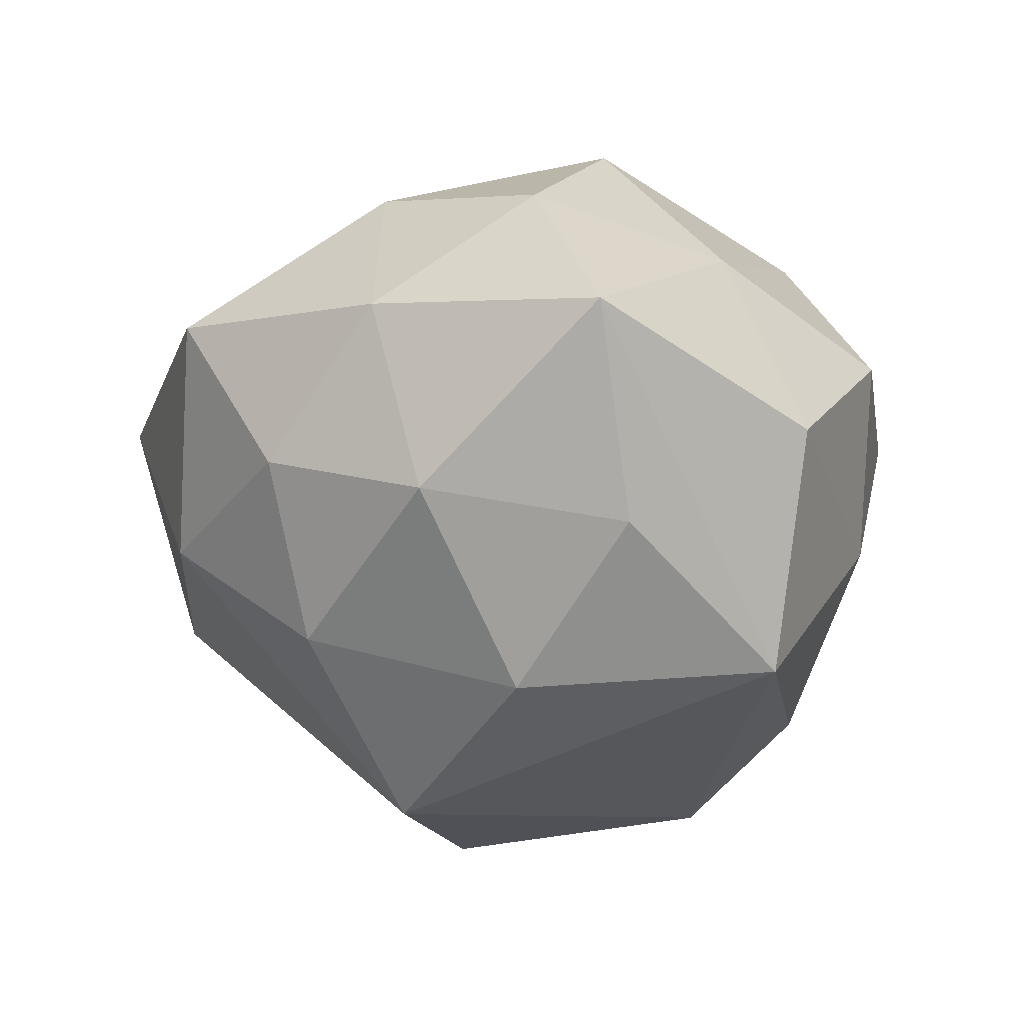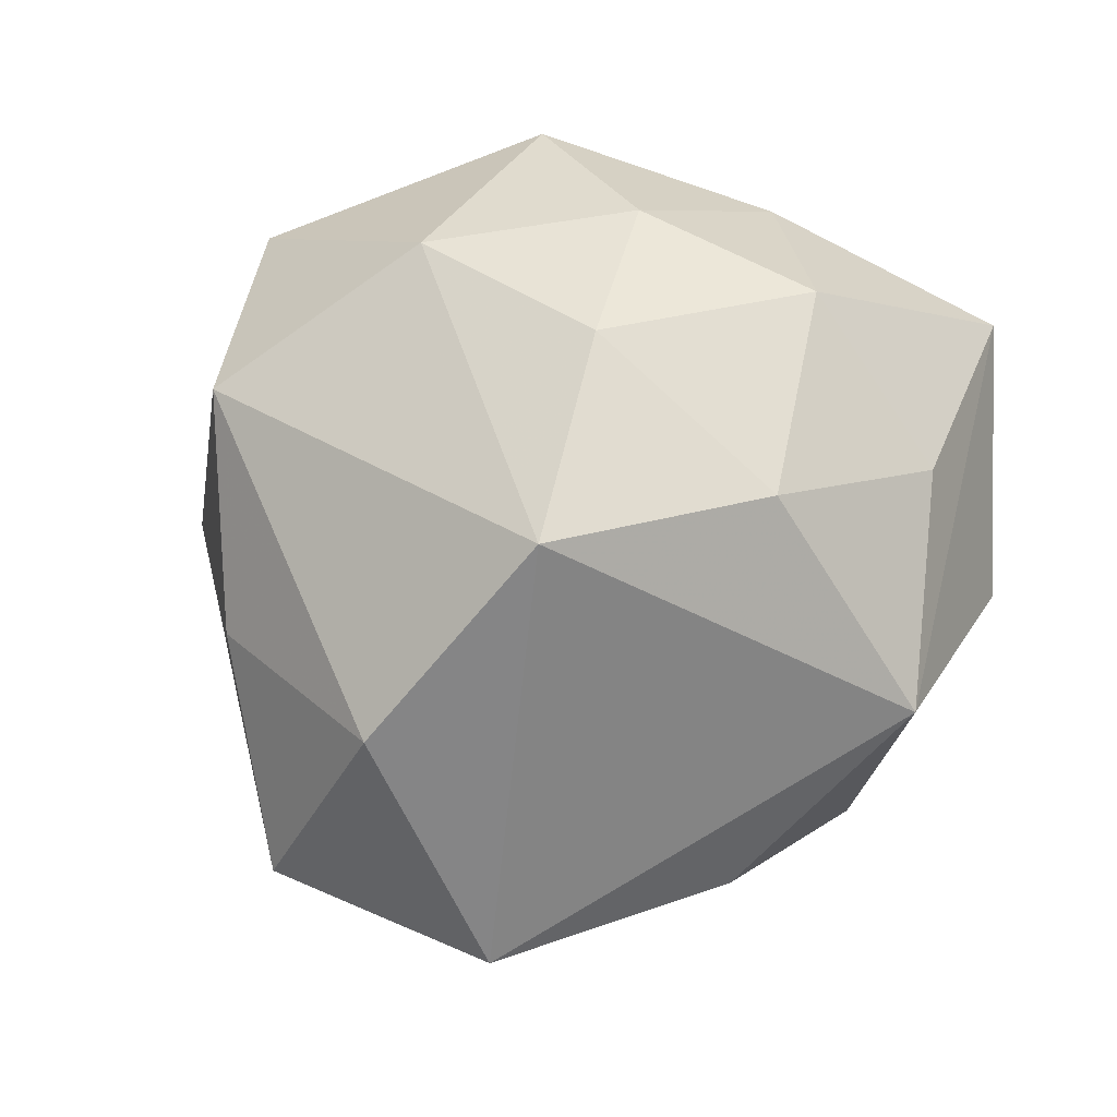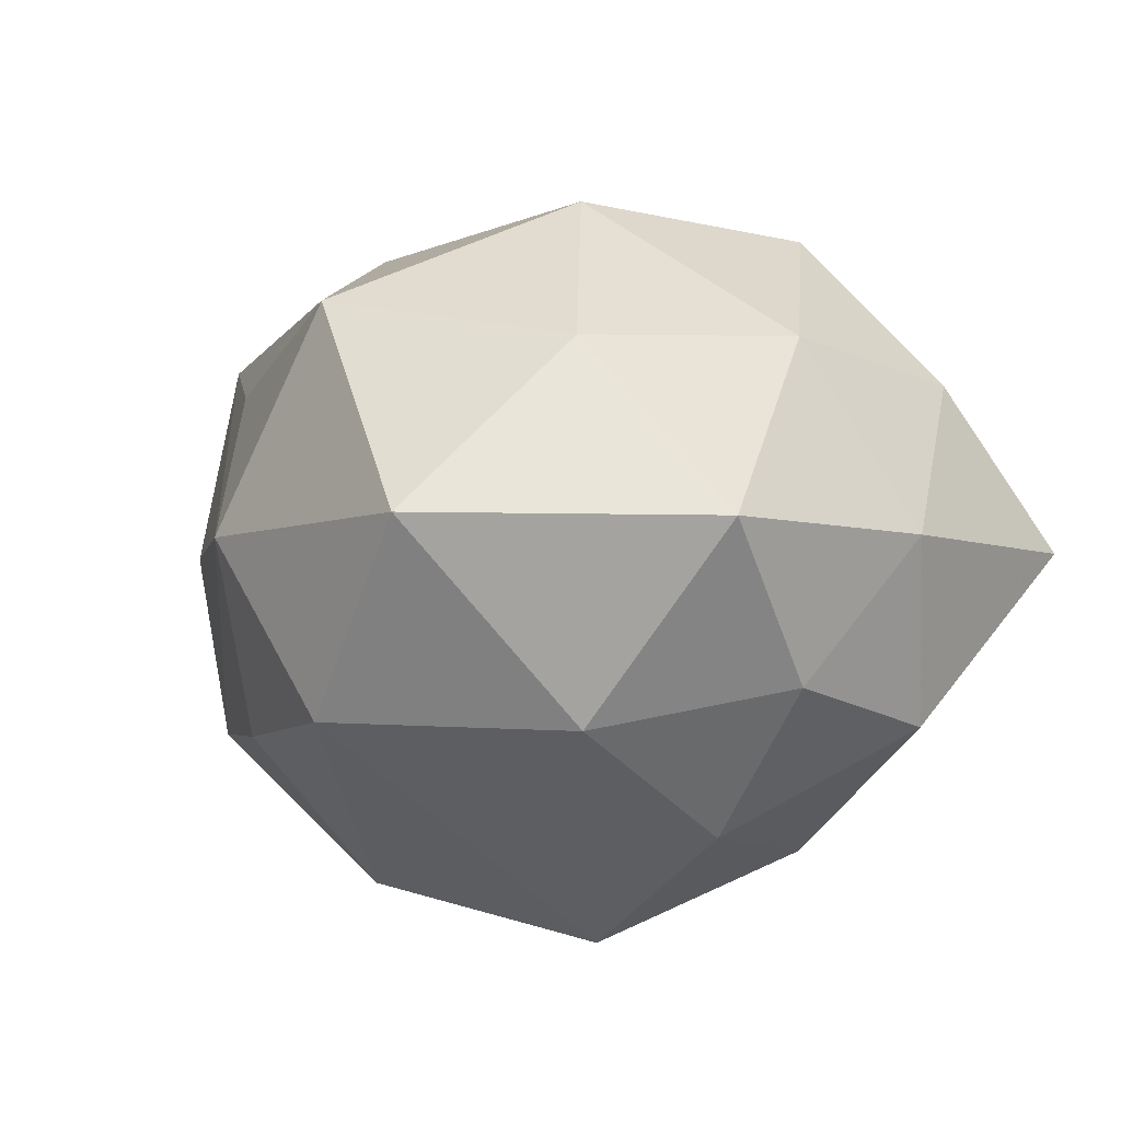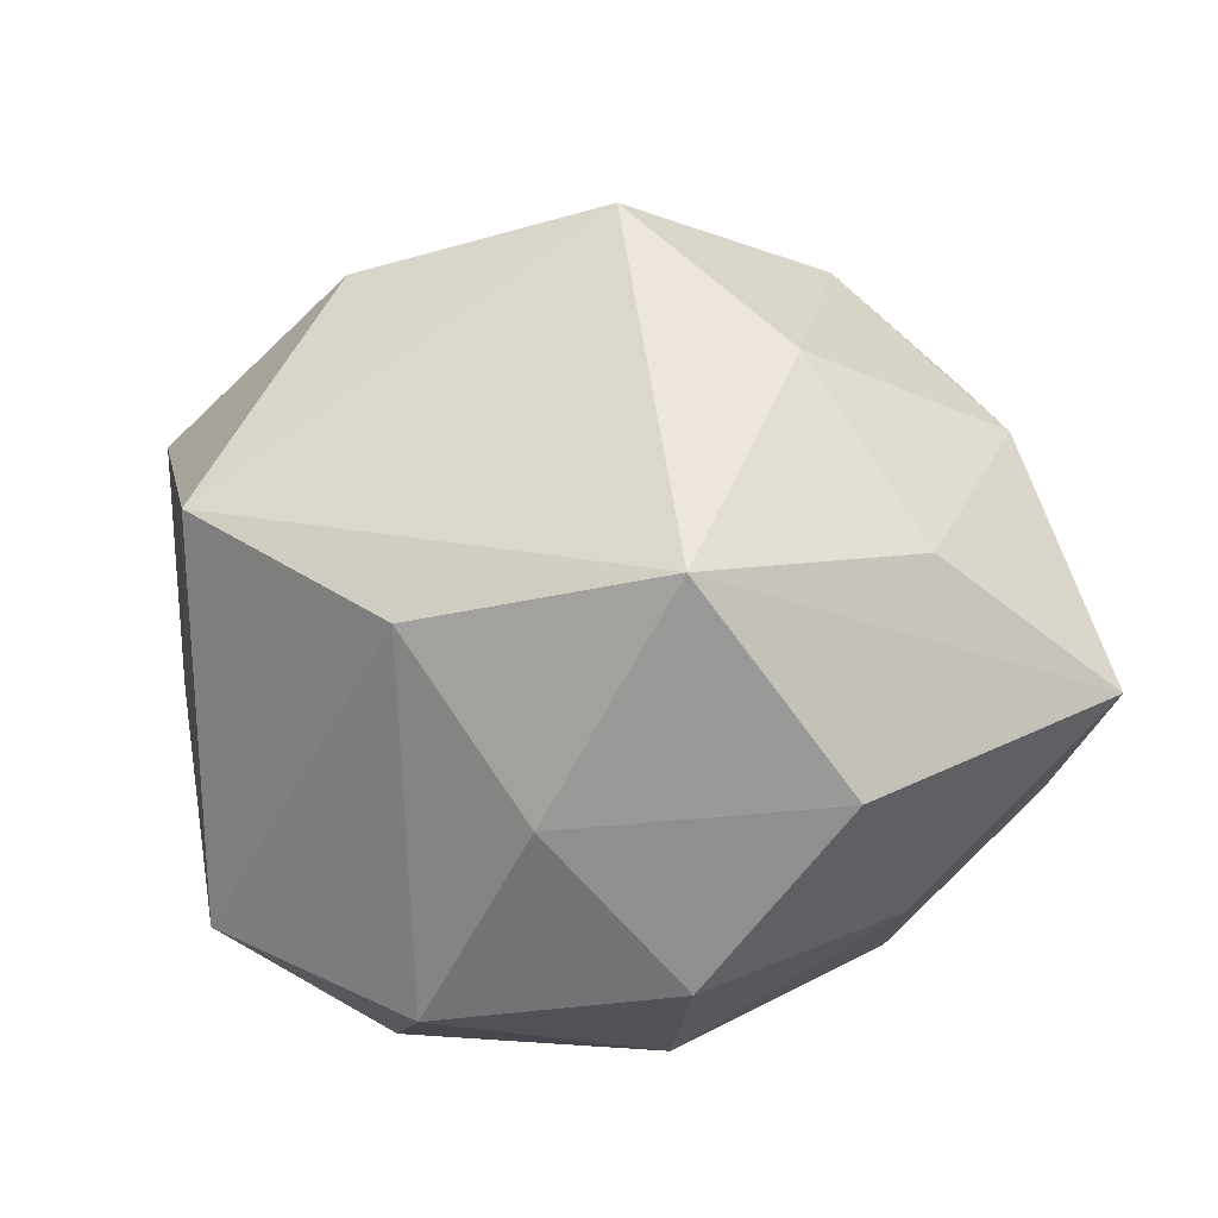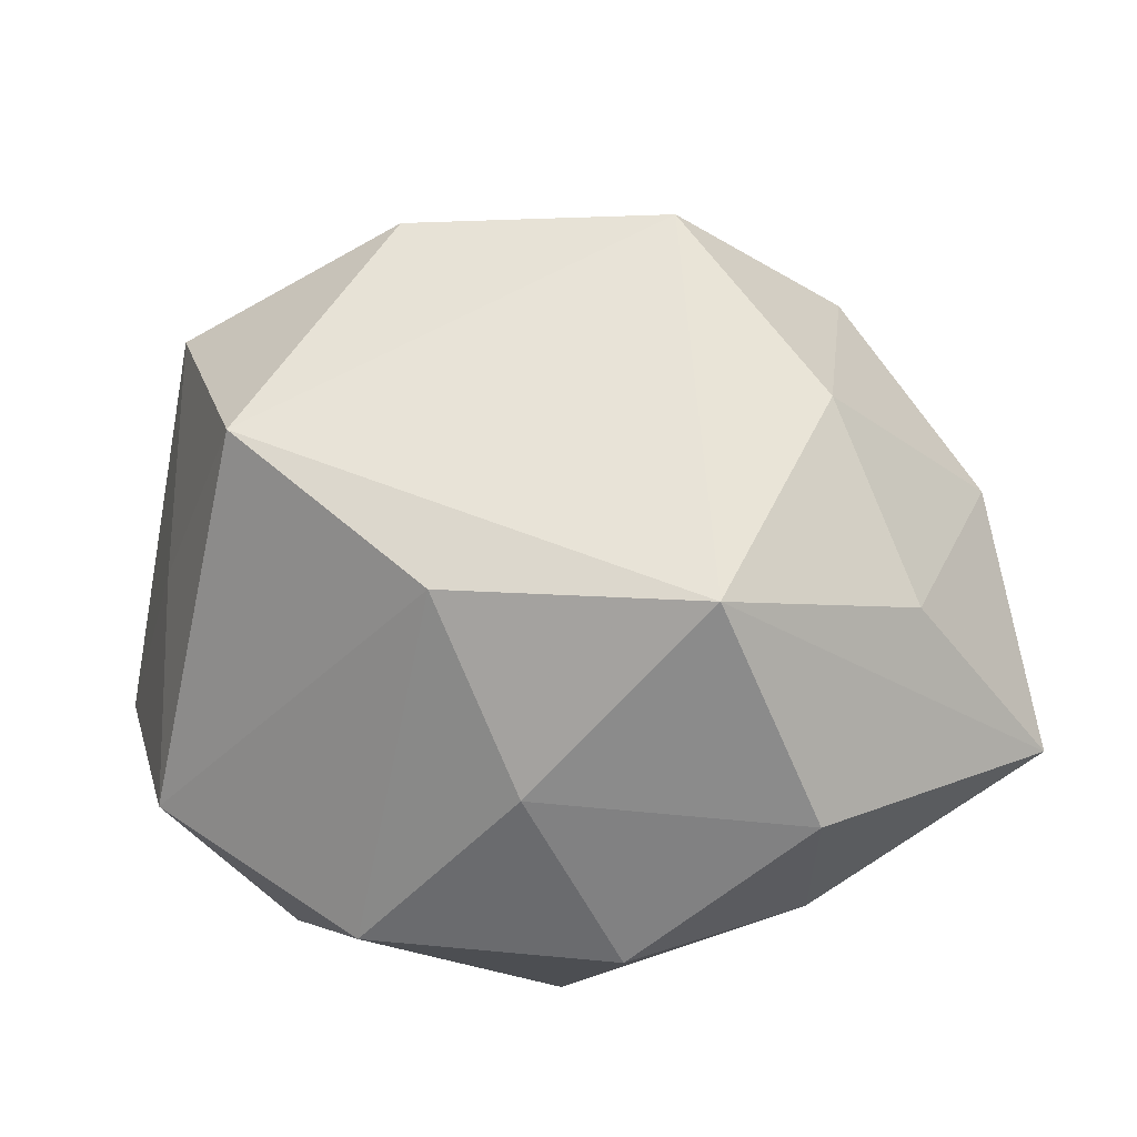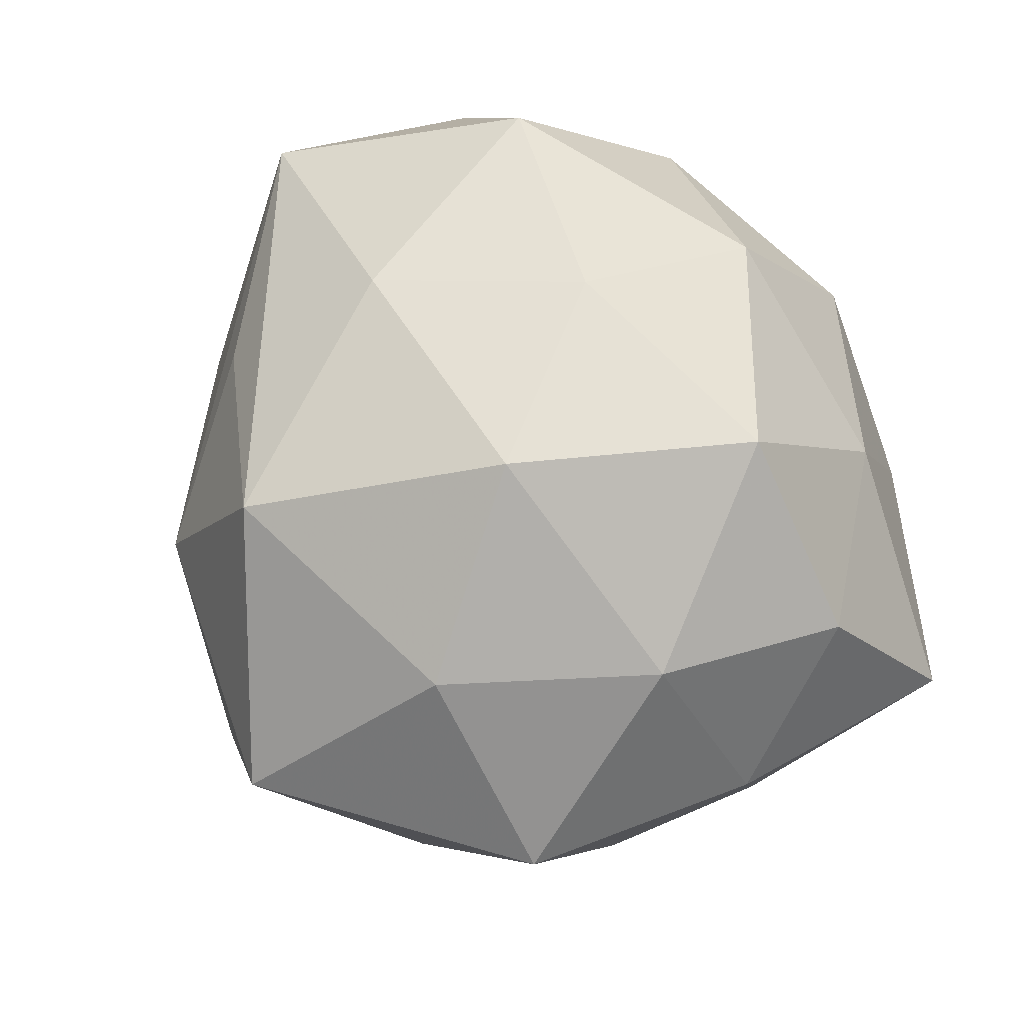
<metadata>
{"format":"obj","ext":"obj","renderer":"f3d","projection":"perspective","resolution":1024,"background":"white","views":[{"elev":-22.5,"azim":-71.8,"up":"+Z"},{"elev":-72.5,"azim":-123.4,"up":"+Z"},{"elev":9.4,"azim":-147.3,"up":"+Z"},{"elev":-51.8,"azim":-166.1,"up":"+Y"},{"elev":-46.5,"azim":-180.0,"up":"+Y"},{"elev":70.5,"azim":-128.7,"up":"+Z"}]}
</metadata>
<code>
v -0.03647 0.01683 -0.007783
v 0.01984 0.03574 0.004435
v 0.02118 0.0288 -0.01746
v -0.02419 -0.006335 -0.03106
v -0.02678 0.01587 -0.02421
v -0.02269 -0.03741 -0.005839
v -0.0303 0.006861 0.02473
v -0.04565 -0.02197 0.0006264
v 0.02159 0.004322 0.0303
v -0.04222 0.003392 0.005713
v -0.0352 0.02772 0.01009
v -0.02218 0.03348 -0.01055
v 0.00595 -0.01215 0.03399
v -0.009848 0.01115 -0.03901
v 0.02034 -0.03778 0.009698
v -0.005785 0.007952 0.03738
v -0.01674 0.026 0.02565
v 0.02837 -0.02117 0.02713
v 0.01288 -0.02683 -0.02584
v 0.03856 0.01195 -0.02267
v -0.01877 -0.01502 0.0327
v -0.03688 -0.01253 0.01858
v 0.03187 -0.01029 -0.03036
v -0.04028 -0.001407 -0.01467
v -0.01292 -0.03091 -0.02827
v 0.01663 0.01369 -0.0361
v -0.009603 0.046 0.01064
v 0.03745 0.01743 -0.001939
v 0.0294 0.01885 0.01635
v 0.001077 -0.03116 0.0255
v 0.001955 0.04299 -0.01084
v 0.04 -0.005627 -0.007327
v 0.04063 -0.02271 0.007786
v -0.02301 -0.02923 0.01504
v -0.004798 -0.04155 0.008551
v 0.01031 0.03014 0.02805
v 0.04638 -0.0006473 0.01652
v -0.03226 -0.02081 -0.01768
v 0.004654 -0.03747 -0.009535
f 25 14 23
f 18 33 37
f 15 33 18
f 26 14 31
f 26 20 23
f 23 14 26
f 27 2 31
f 36 2 27
f 23 20 32
f 32 33 23
f 32 20 37
f 37 33 32
f 19 25 23
f 23 33 19
f 19 33 15
f 37 36 9
f 9 18 37
f 9 36 16
f 3 26 31
f 20 26 3
f 31 2 3
f 3 2 20
f 37 20 28
f 28 2 37
f 20 2 28
f 29 36 37
f 37 2 29
f 29 2 36
f 14 25 4
f 4 5 14
f 24 5 4
f 1 5 24
f 11 27 12
f 12 1 11
f 5 1 12
f 12 27 31
f 31 14 12
f 14 5 12
f 17 27 11
f 17 7 16
f 11 7 17
f 16 36 17
f 36 27 17
f 8 25 6
f 16 7 21
f 7 22 21
f 39 19 15
f 25 19 39
f 15 35 39
f 39 6 25
f 35 6 39
f 10 7 11
f 10 22 7
f 8 22 10
f 10 24 8
f 11 1 10
f 10 1 24
f 8 24 38
f 24 4 38
f 38 25 8
f 38 4 25
f 16 21 13
f 13 9 16
f 18 9 13
f 15 18 30
f 30 35 15
f 18 13 30
f 30 13 21
f 8 6 34
f 34 6 35
f 34 22 8
f 34 21 22
f 35 30 34
f 34 30 21

</code>
